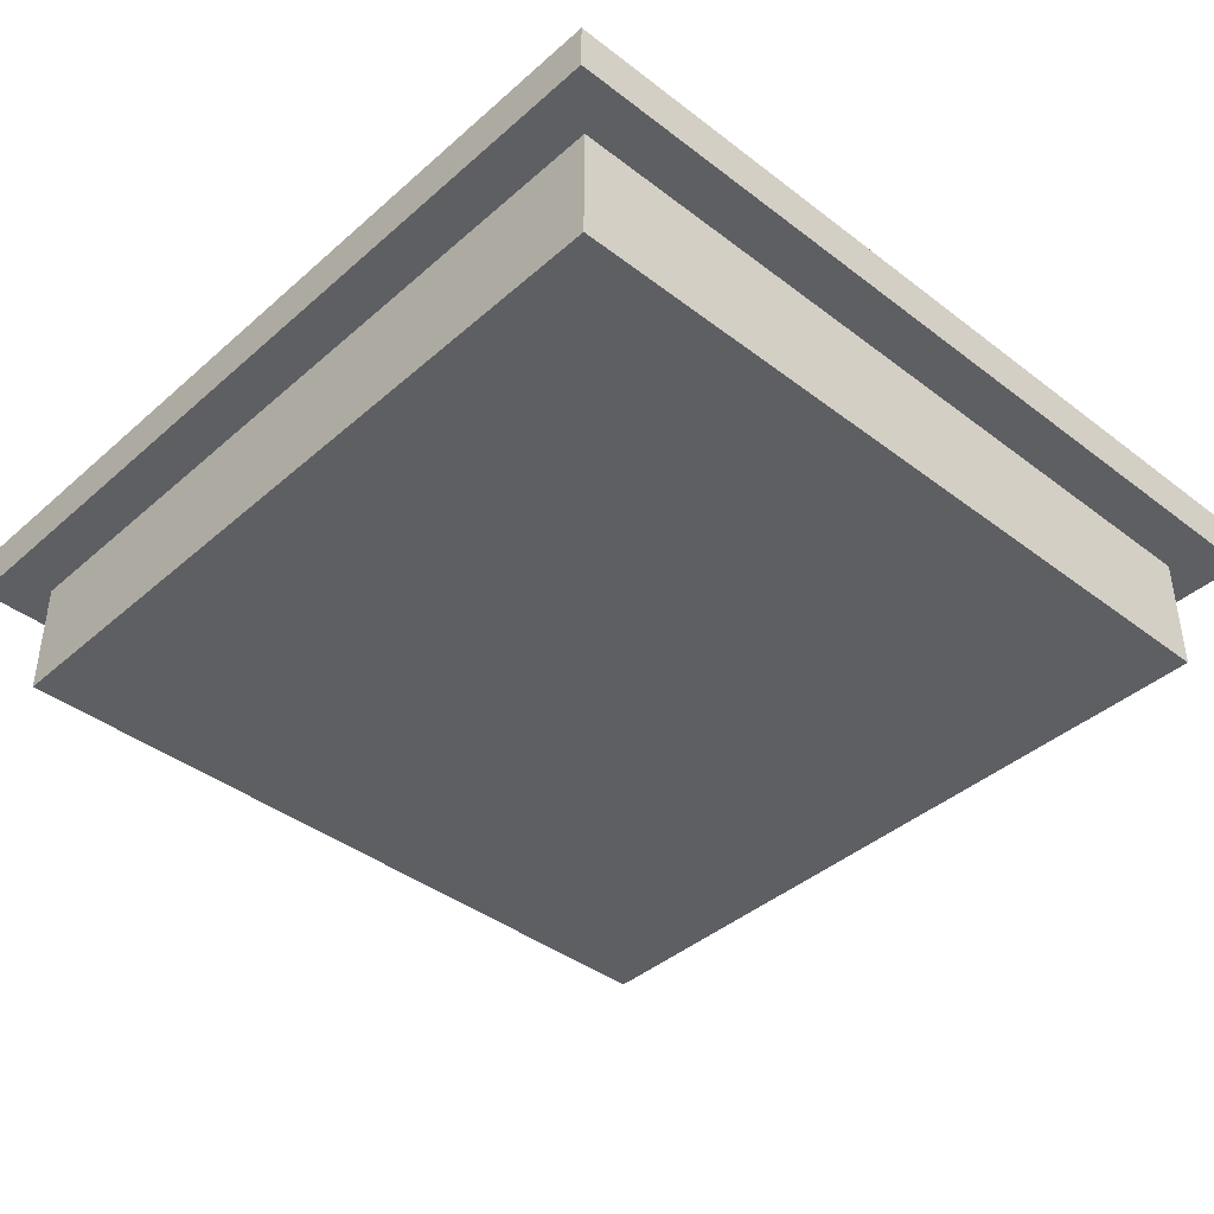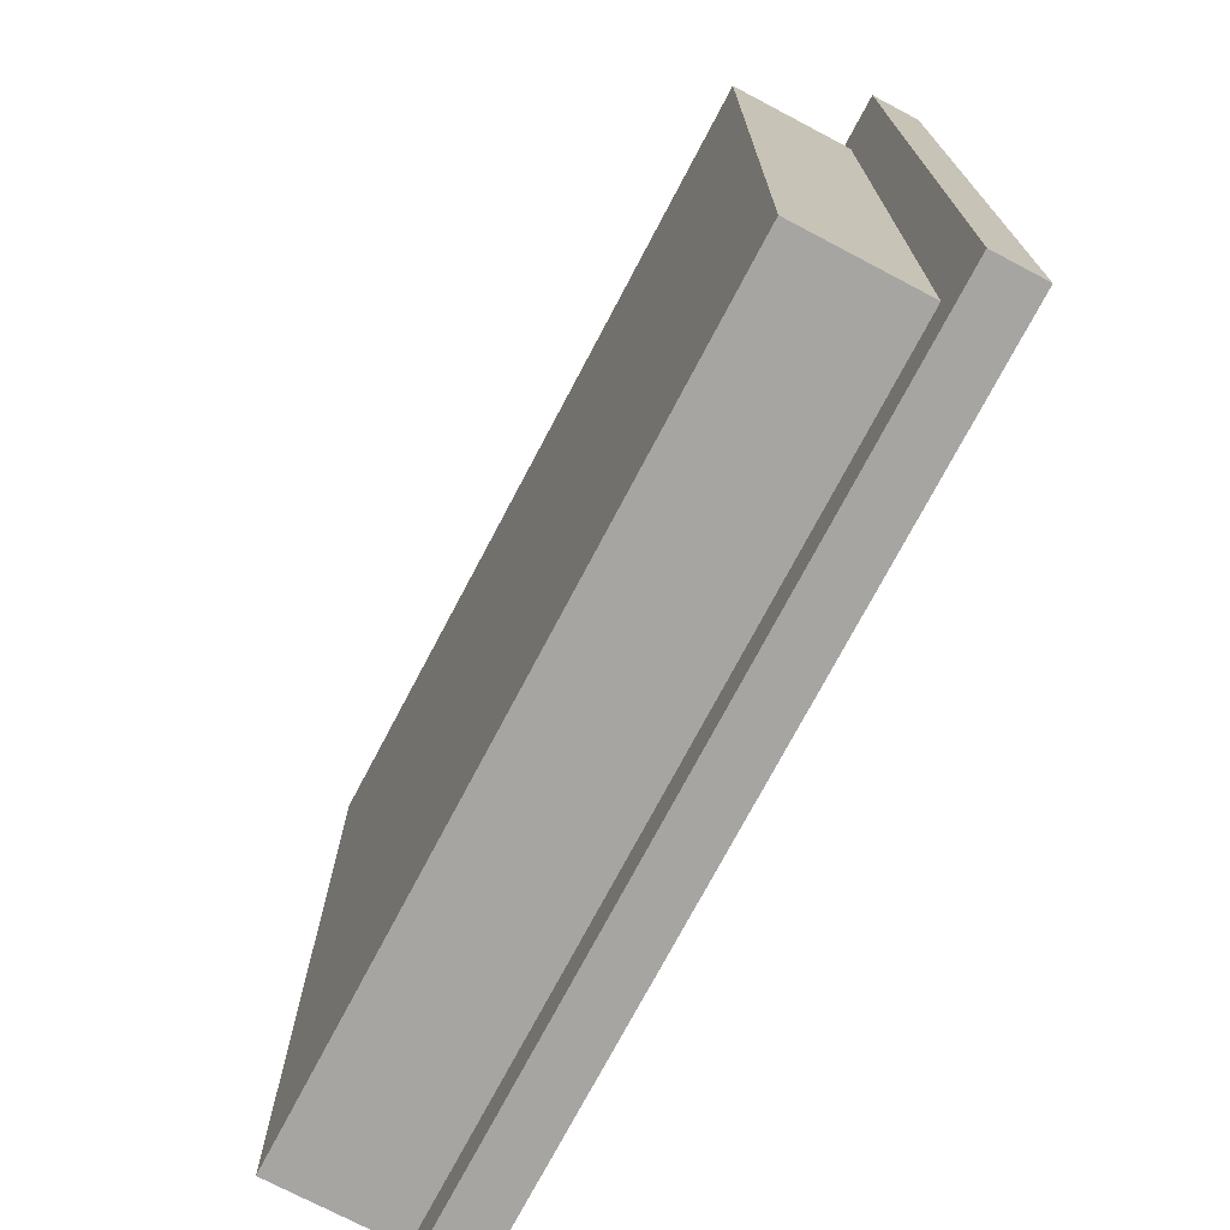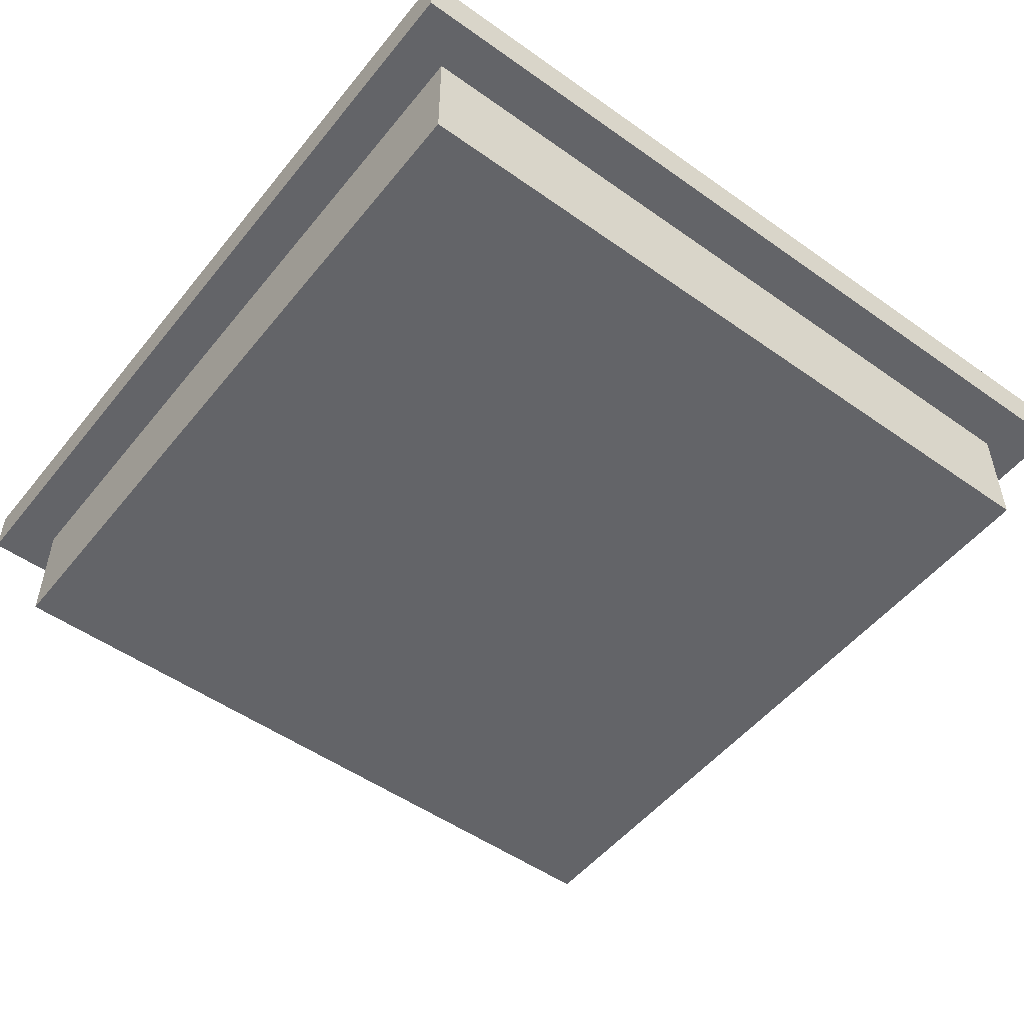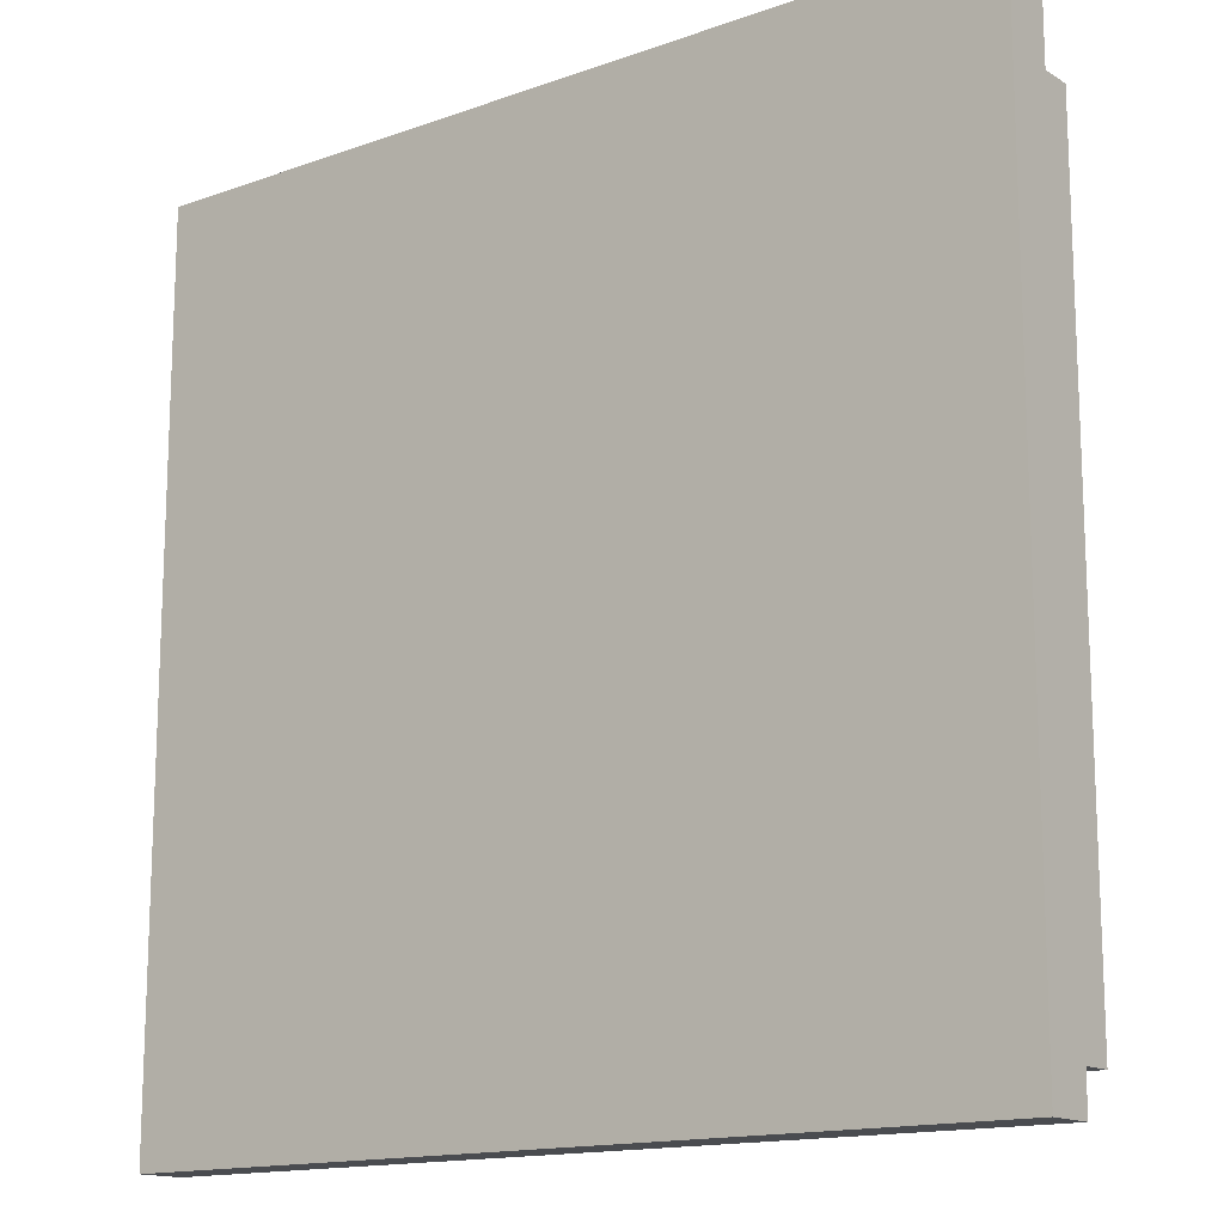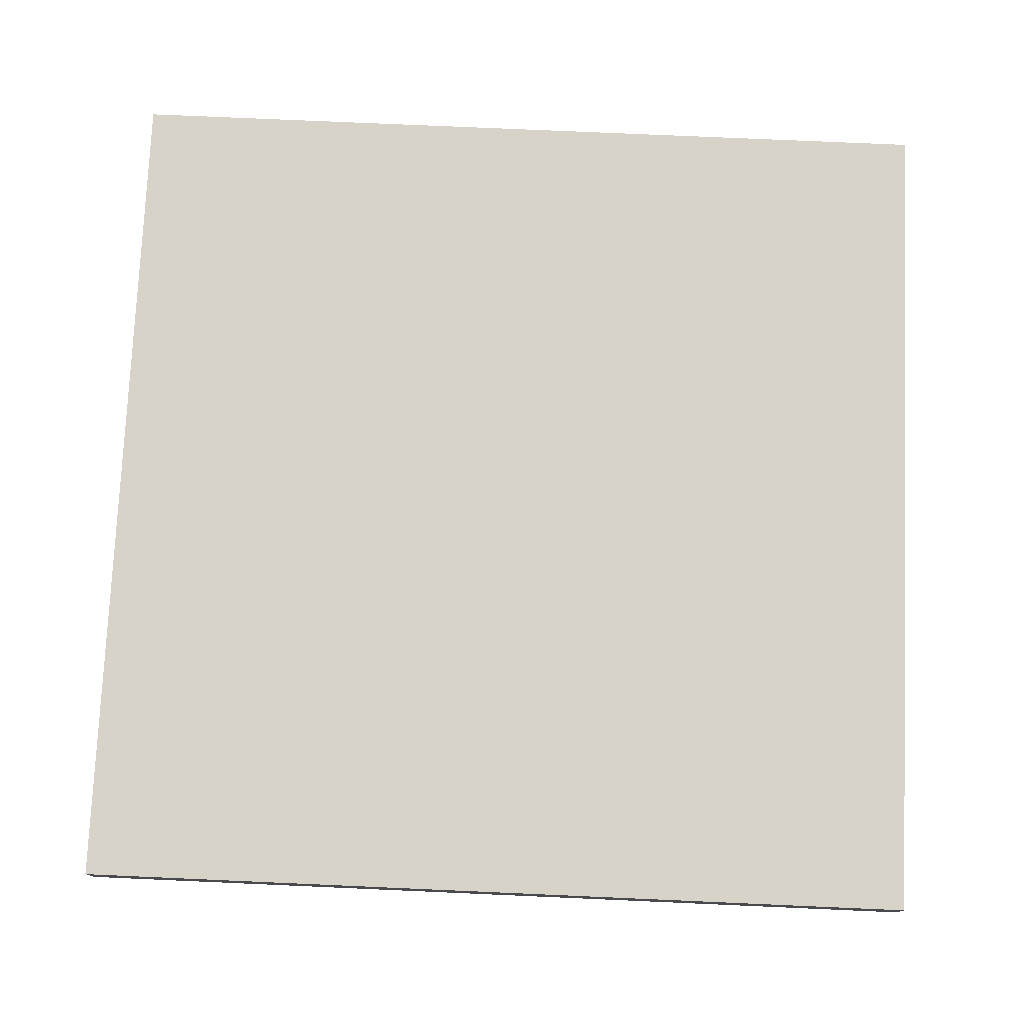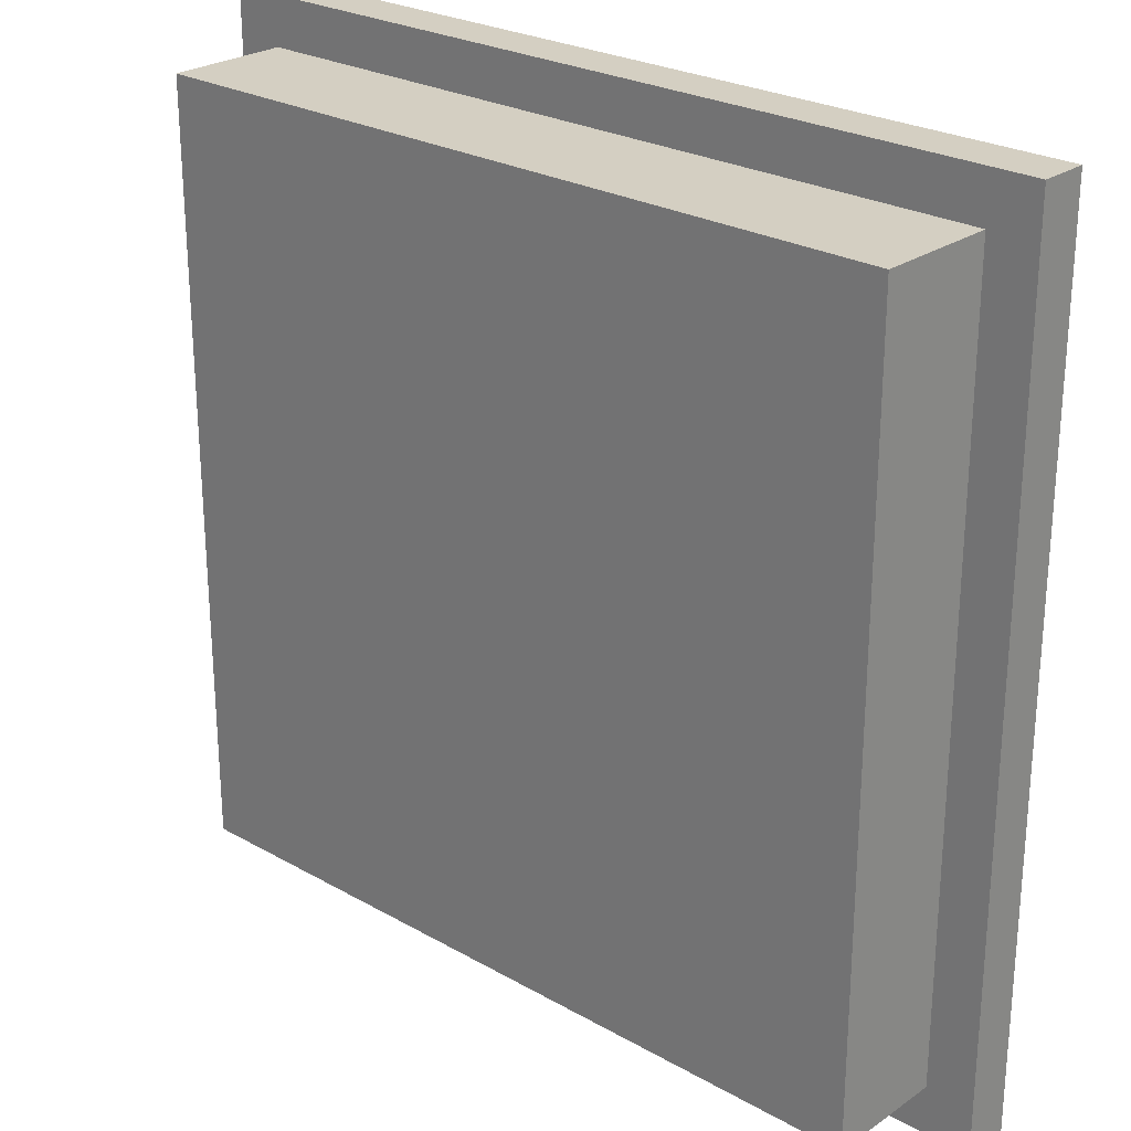
<metadata>
{"format":"obj","ext":"obj","renderer":"f3d","projection":"perspective","resolution":1024,"background":"white","views":[{"elev":-40.7,"azim":46.9,"up":"+Y"},{"elev":-73.8,"azim":62.2,"up":"+Z"},{"elev":-51.3,"azim":-127.6,"up":"+Y"},{"elev":-14.8,"azim":-142.4,"up":"+Z"},{"elev":76.7,"azim":-177.5,"up":"+Y"},{"elev":25.5,"azim":42.2,"up":"+Z"}]}
</metadata>
<code>
g Ground
v -18 5 18
v -18 5 -18
v -18 7 18
v -18 7 -18
v -16 0 16
v -16 0 -16
v -16 5 16
v -16 5 -16
v 16 0 16
v 16 0 -16
v 16 5 16
v 16 5 -16
v 18 5 18
v 18 5 -18
v 18 7 18
v 18 7 -18
v -18 5 18
v -18 7 18
v 18 5 18
v 18 7 18
v -16 0 16
v -16 5 16
v 16 0 16
v 16 5 16
v -16 0 -16
v -16 5 -16
v 16 0 -16
v 16 5 -16
v -18 5 -18
v -18 7 -18
v 18 5 -18
v 18 7 -18
v -16 0 16
v 16 0 16
v -16 0 -16
v 16 0 -16
v -18 5 18
v 18 5 18
v -16 5 16
v 16 5 16
v -16 5 -16
v 16 5 -16
v -18 5 -18
v 18 5 -18
v -18 7 18
v 18 7 18
v -17 7 17
v 17 7 17
v -16 7 16
v -14 7 16
v -13 7 16
v 16 7 16
v -14 7 15
v -13 7 15
v 13 7 14
v 14 7 14
v 3 7 13
v 4 7 13
v 13 7 13
v 14 7 13
v 3 7 12
v 4 7 12
v 12 7 11
v 13 7 11
v -11 7 10
v -10 7 10
v -3 7 10
v -2 7 10
v 12 7 10
v 13 7 10
v -11 7 9
v -10 7 9
v -3 7 9
v -2 7 9
v 4 7 5
v 5 7 5
v 13 7 5
v 14 7 5
v -4 7 4
v -3 7 4
v 4 7 4
v 5 7 4
v 13 7 4
v 14 7 4
v -4 7 3
v -3 7 3
v -13 7 2
v -12 7 2
v -13 7 1
v -12 7 1
v 5 7 1
v 6 7 1
v 5 7 -0
v 6 7 -0
v -4 7 -4
v -3 7 -4
v 15 7 -4
v 16 7 -4
v -11 7 -5
v -10 7 -5
v -4 7 -5
v -3 7 -5
v 15 7 -5
v 16 7 -5
v -11 7 -6
v -10 7 -6
v -15 7 -9
v -14 7 -9
v -15 7 -10
v -14 7 -10
v -3 7 -11
v -2 7 -11
v -3 7 -12
v -2 7 -12
v 9 7 -14
v 10 7 -14
v 9 7 -15
v 10 7 -15
v -16 7 -16
v 16 7 -16
v -17 7 -17
v 17 7 -17
v -18 7 -18
v 18 7 -18
f 3 2 1
f 4 2 3
f 7 6 5
f 8 6 7
f 9 10 11
f 11 10 12
f 13 14 15
f 15 14 16
f 19 18 17
f 20 18 19
f 23 22 21
f 24 22 23
f 25 26 27
f 27 26 28
f 29 30 31
f 31 30 32
f 35 34 33
f 36 34 35
f 39 38 37
f 40 38 39
f 41 39 37
f 42 38 40
f 43 41 37
f 43 42 41
f 44 38 42
f 44 42 43
f 45 46 47
f 47 46 48
f 47 48 49
f 49 48 50
f 50 48 51
f 51 48 52
f 49 50 53
f 50 51 53
f 51 52 54
f 53 51 54
f 53 54 55
f 54 52 55
f 55 52 56
f 53 55 57
f 57 55 58
f 55 56 59
f 58 55 59
f 56 52 60
f 59 56 60
f 57 58 61
f 53 57 61
f 58 59 62
f 61 58 62
f 59 60 62
f 61 62 63
f 62 60 63
f 63 60 64
f 53 61 65
f 61 63 65
f 65 63 66
f 66 63 67
f 67 63 68
f 63 64 69
f 68 63 69
f 64 60 70
f 69 64 70
f 53 65 71
f 65 66 71
f 66 67 72
f 71 66 72
f 67 68 73
f 72 67 73
f 68 69 74
f 73 68 74
f 69 70 74
f 72 73 75
f 74 70 75
f 73 74 75
f 71 72 75
f 75 70 76
f 70 60 77
f 76 70 77
f 60 52 78
f 77 60 78
f 71 75 79
f 79 75 80
f 75 76 81
f 80 75 81
f 76 77 82
f 81 76 82
f 77 78 83
f 82 77 83
f 78 52 84
f 83 78 84
f 79 80 85
f 71 79 85
f 80 81 86
f 85 80 86
f 82 83 86
f 83 84 86
f 81 82 86
f 53 71 87
f 71 85 87
f 85 86 87
f 87 86 88
f 53 87 89
f 87 88 89
f 88 86 90
f 89 88 90
f 86 84 91
f 90 86 91
f 91 84 92
f 89 90 93
f 90 91 93
f 91 92 93
f 92 84 94
f 93 92 94
f 89 93 95
f 93 94 95
f 95 94 96
f 94 84 97
f 96 94 97
f 84 52 97
f 52 48 98
f 97 52 98
f 89 95 99
f 99 95 100
f 95 96 101
f 100 95 101
f 96 97 102
f 101 96 102
f 97 98 103
f 102 97 103
f 98 48 104
f 103 98 104
f 99 100 105
f 89 99 105
f 100 101 106
f 105 100 106
f 102 103 106
f 103 104 106
f 101 102 106
f 89 105 107
f 49 53 107
f 105 106 107
f 53 89 107
f 107 106 108
f 49 107 109
f 107 108 109
f 108 106 110
f 109 108 110
f 106 104 111
f 110 106 111
f 109 110 111
f 111 104 112
f 109 111 113
f 111 112 113
f 112 104 114
f 113 112 114
f 113 114 115
f 114 104 115
f 115 104 116
f 113 115 117
f 115 116 117
f 116 104 118
f 117 116 118
f 47 49 119
f 49 109 119
f 117 118 119
f 113 117 119
f 109 113 119
f 118 104 120
f 119 118 120
f 104 48 120
f 45 47 121
f 47 119 121
f 119 120 121
f 120 48 122
f 121 120 122
f 48 46 122
f 45 121 123
f 121 122 123
f 122 46 124
f 123 122 124

</code>
